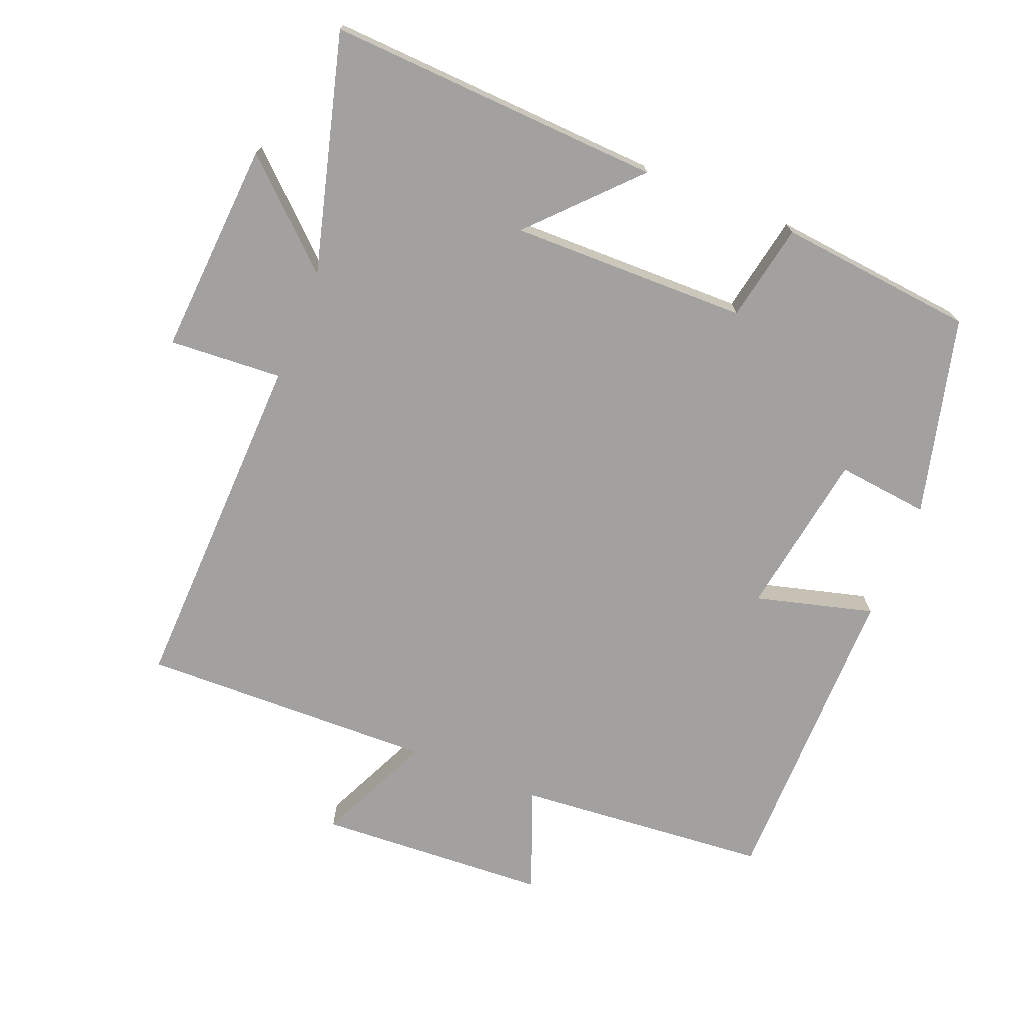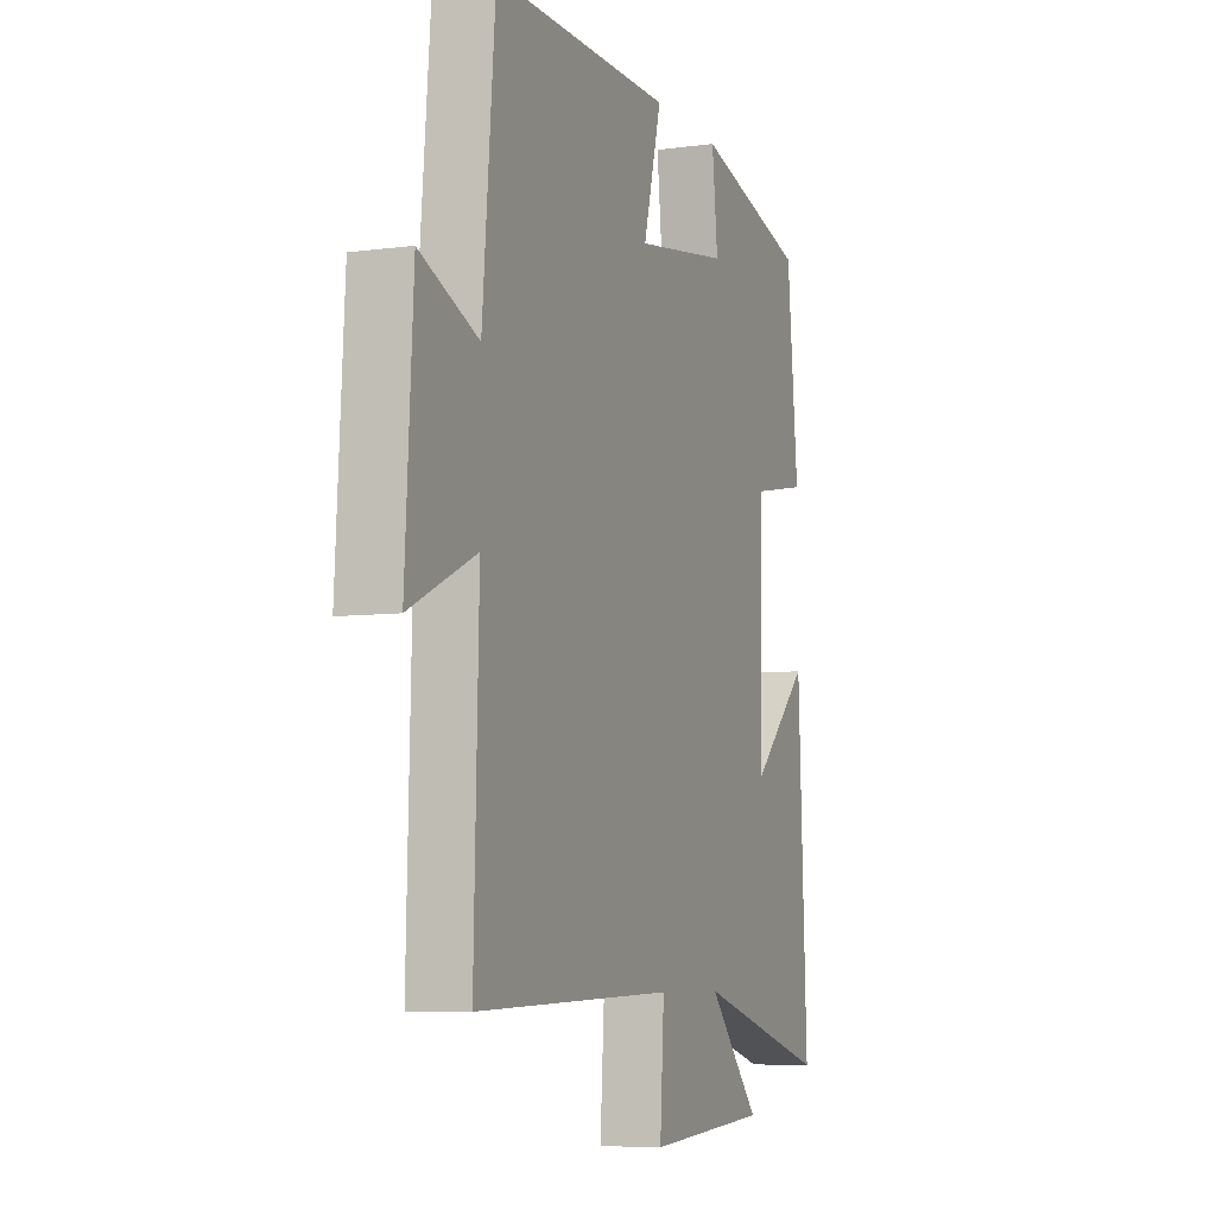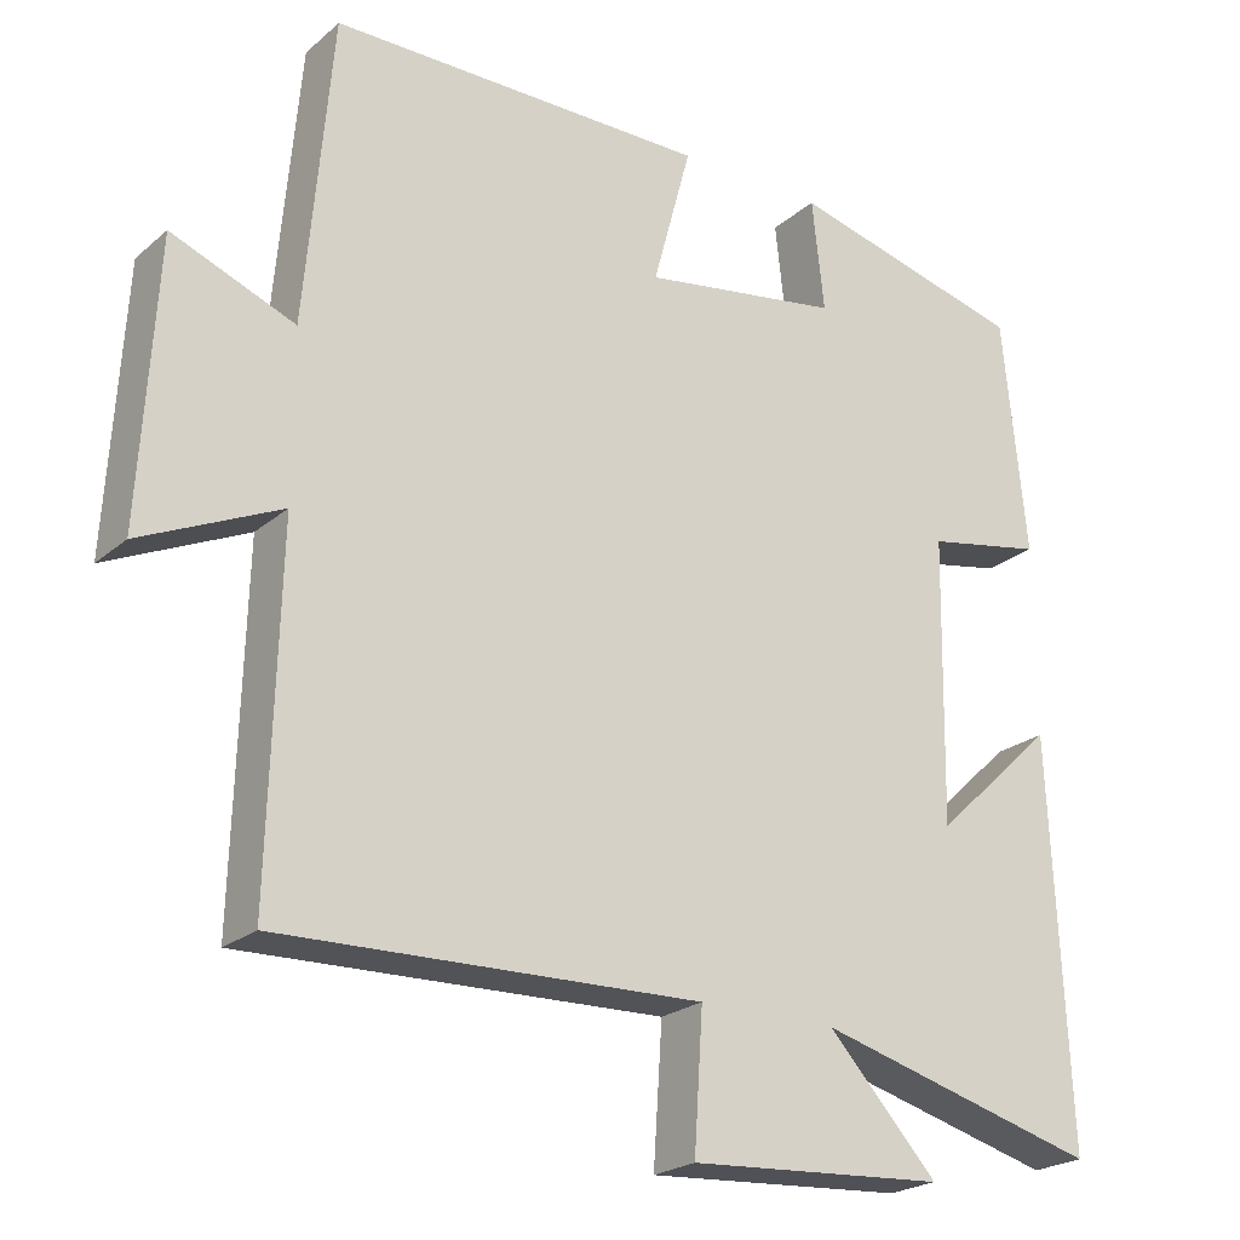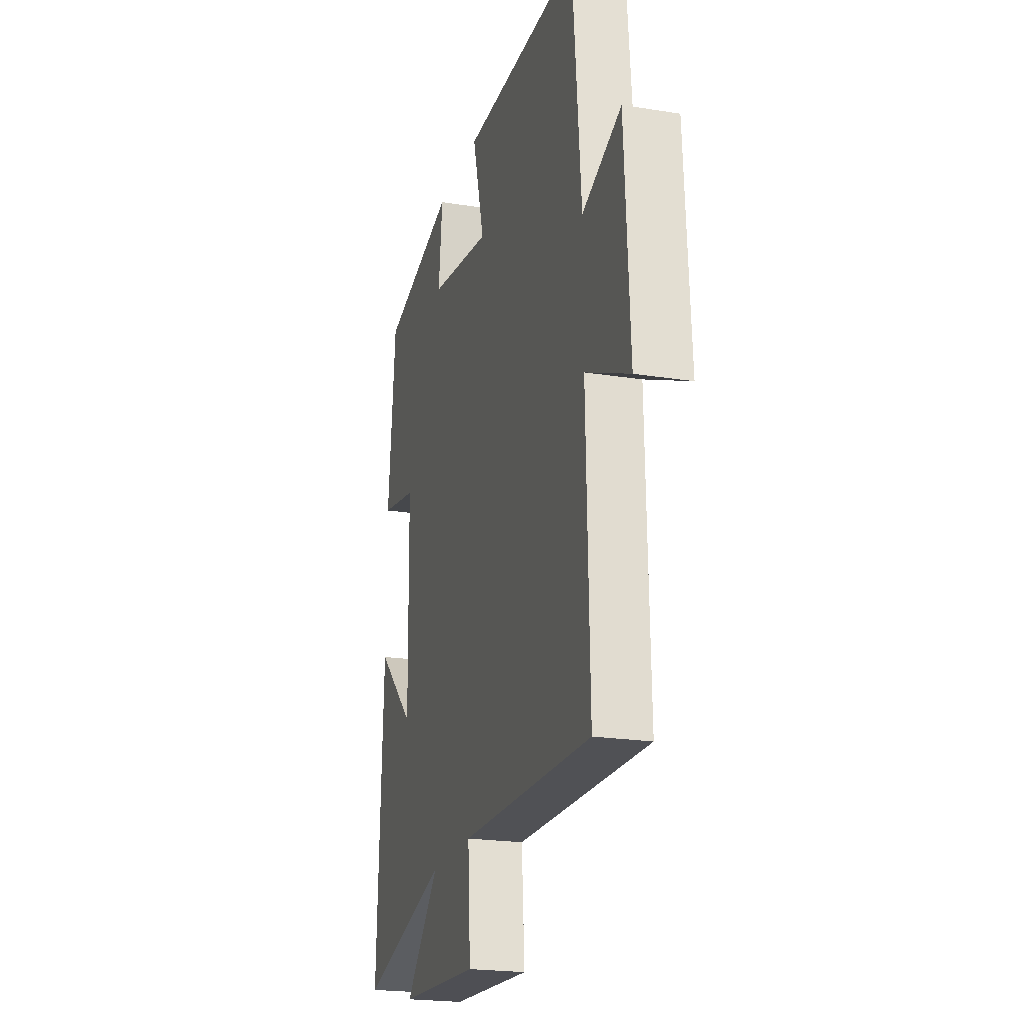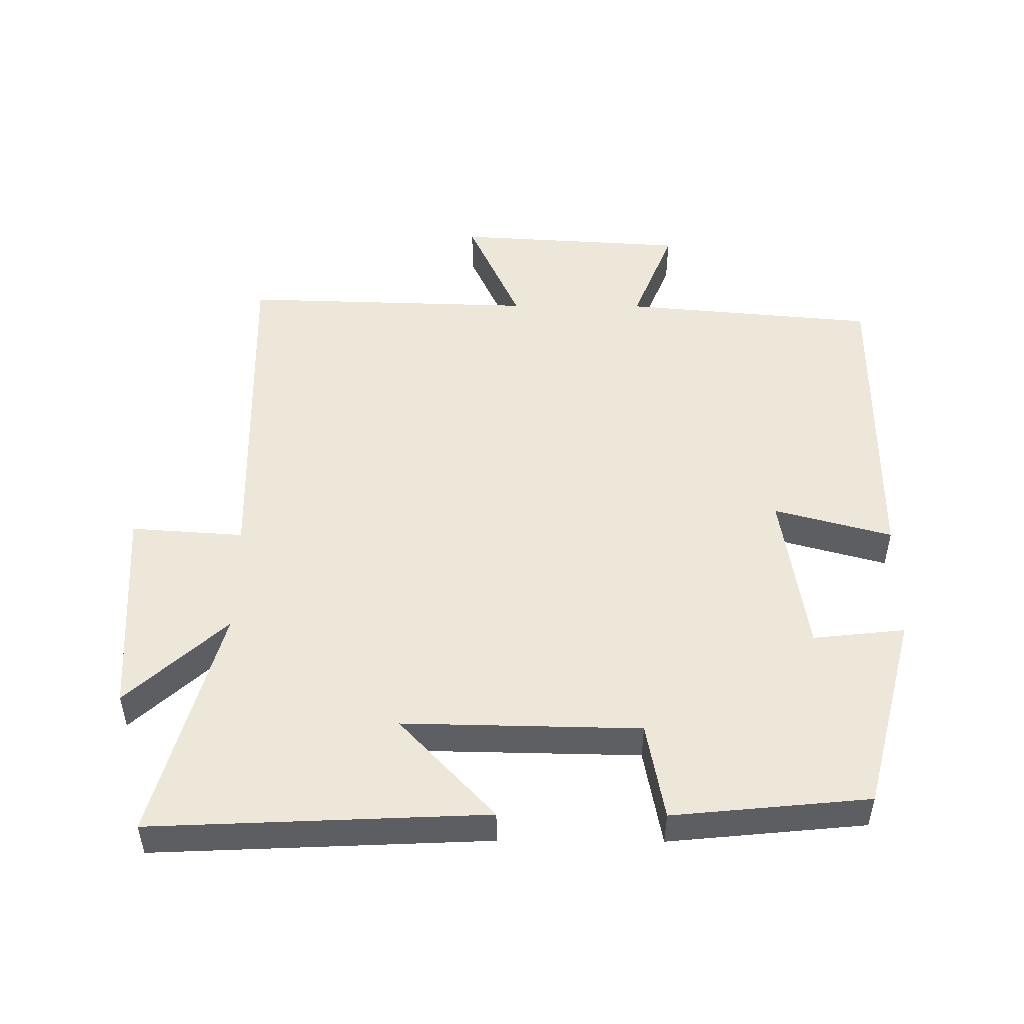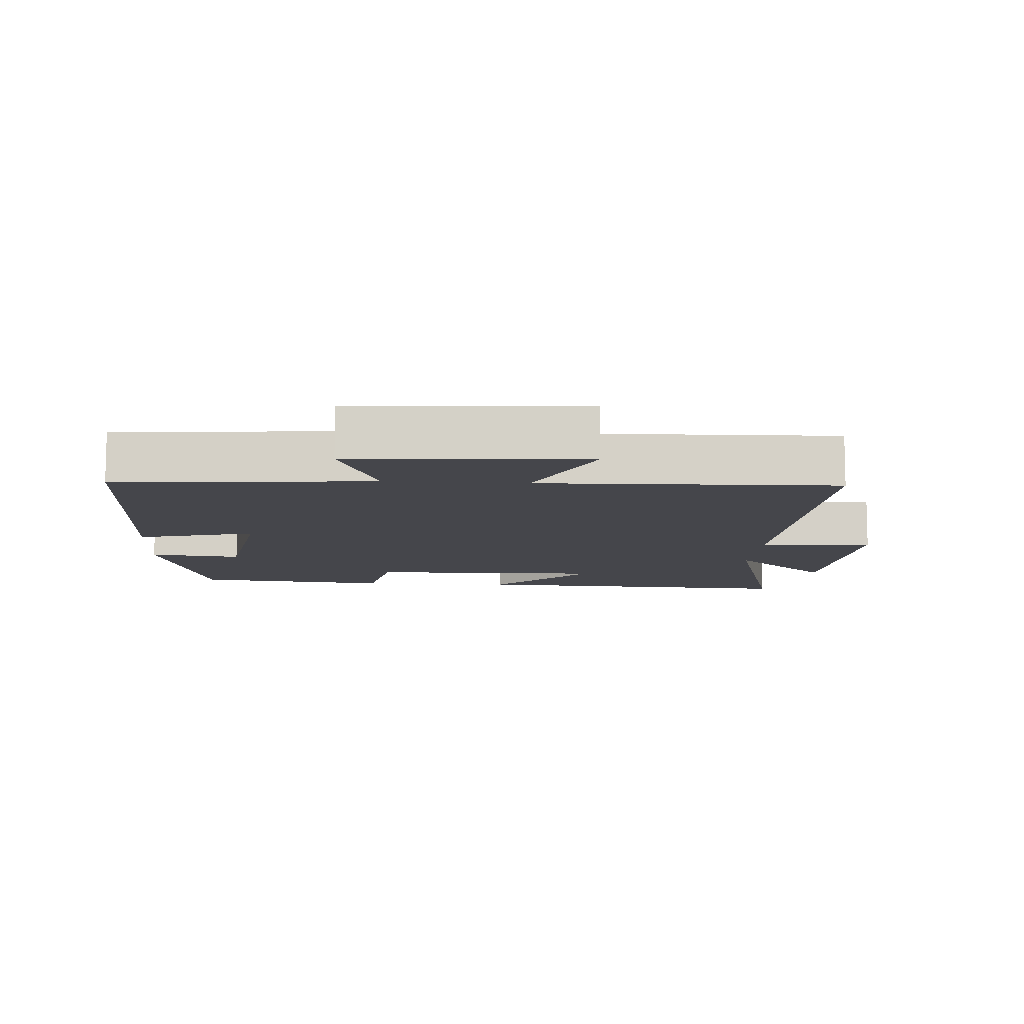
<metadata>
{"format":"obj","ext":"obj","renderer":"f3d","projection":"perspective","resolution":1024,"background":"white","views":[{"elev":-72.3,"azim":-112.1,"up":"+Y"},{"elev":-6.9,"azim":111.3,"up":"+Z"},{"elev":-22.7,"azim":144.6,"up":"+Z"},{"elev":-21.7,"azim":74.2,"up":"+Z"},{"elev":50.2,"azim":-89.6,"up":"+Y"},{"elev":-10.0,"azim":86.1,"up":"+Y"}]}
</metadata>
<code>
v -0.471 0.07 0.425
v -0.179 0.07 0.5
v -0.194 0.07 0.364
v 0.05 0.07 0.326
v 0.003 0.07 0.5
v 0.467 0.07 0.5
v 0.5 0.07 0.125
v 0.651 0.07 0.185
v 0.671 0.07 -0.157
v 0.5 0.07 -0.079
v 0.512 0.07 -0.514
v -0.004 0.07 -0.5
v 0.007 0.07 -0.667
v -0.309 0.07 -0.647
v -0.174 0.07 -0.5
v -0.523 0.07 -0.595
v -0.5 0.07 -0.101
v -0.35 0.07 -0.242
v -0.356 0.07 0.108
v -0.5 0.07 0.135
v -0.471 0 0.425
v -0.179 0 0.5
v -0.194 0 0.364
v 0.05 0 0.326
v 0.003 0 0.5
v 0.467 0 0.5
v 0.5 0 0.125
v 0.651 0 0.185
v 0.671 0 -0.157
v 0.5 0 -0.079
v 0.512 0 -0.514
v -0.004 0 -0.5
v 0.007 0 -0.667
v -0.309 0 -0.647
v -0.174 0 -0.5
v -0.523 0 -0.595
v -0.5 0 -0.101
v -0.35 0 -0.242
v -0.356 0 0.108
v -0.5 0 0.135
f 1 2 3
f 20 1 3
f 19 20 3
f 18 19 3 4
f 15 16 17 18
f 15 18 4
f 12 13 14 15
f 12 15 4
f 10 11 12 4
f 7 8 9 10
f 6 7 10
f 5 6 10
f 4 5 10
f 23 22 21
f 23 21 40
f 23 40 39
f 24 23 39 38
f 38 37 36 35
f 24 38 35
f 35 34 33 32
f 24 35 32
f 24 32 31 30
f 30 29 28 27
f 30 27 26
f 30 26 25
f 30 25 24
f 1 21 22 2
f 2 22 23 3
f 3 23 24 4
f 4 24 25 5
f 5 25 26 6
f 6 26 27 7
f 7 27 28 8
f 8 28 29 9
f 9 29 30 10
f 10 30 31 11
f 11 31 32 12
f 12 32 33 13
f 13 33 34 14
f 14 34 35 15
f 15 35 36 16
f 16 36 37 17
f 17 37 38 18
f 18 38 39 19
f 19 39 40 20
f 20 40 21 1

</code>
